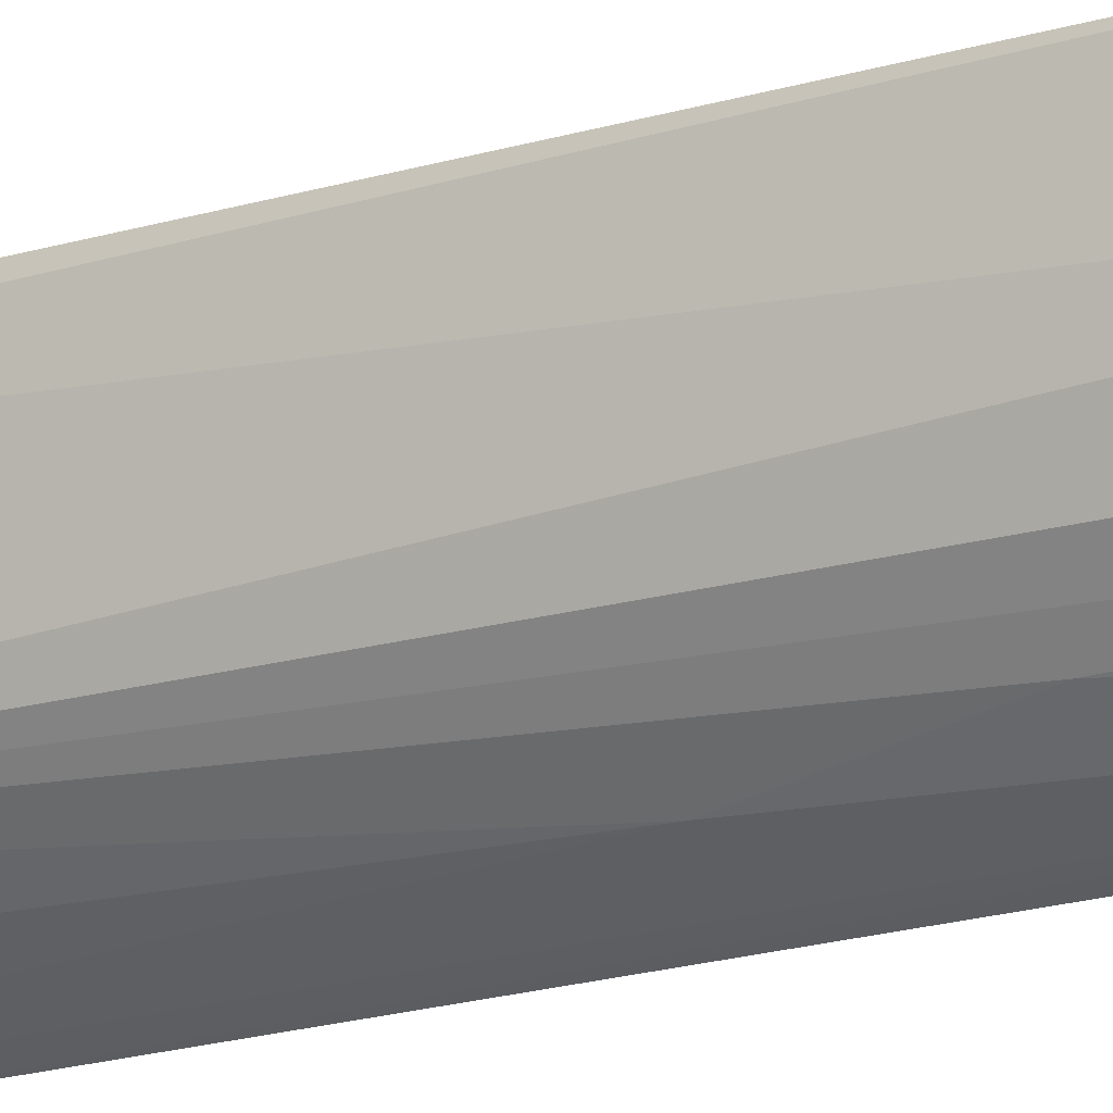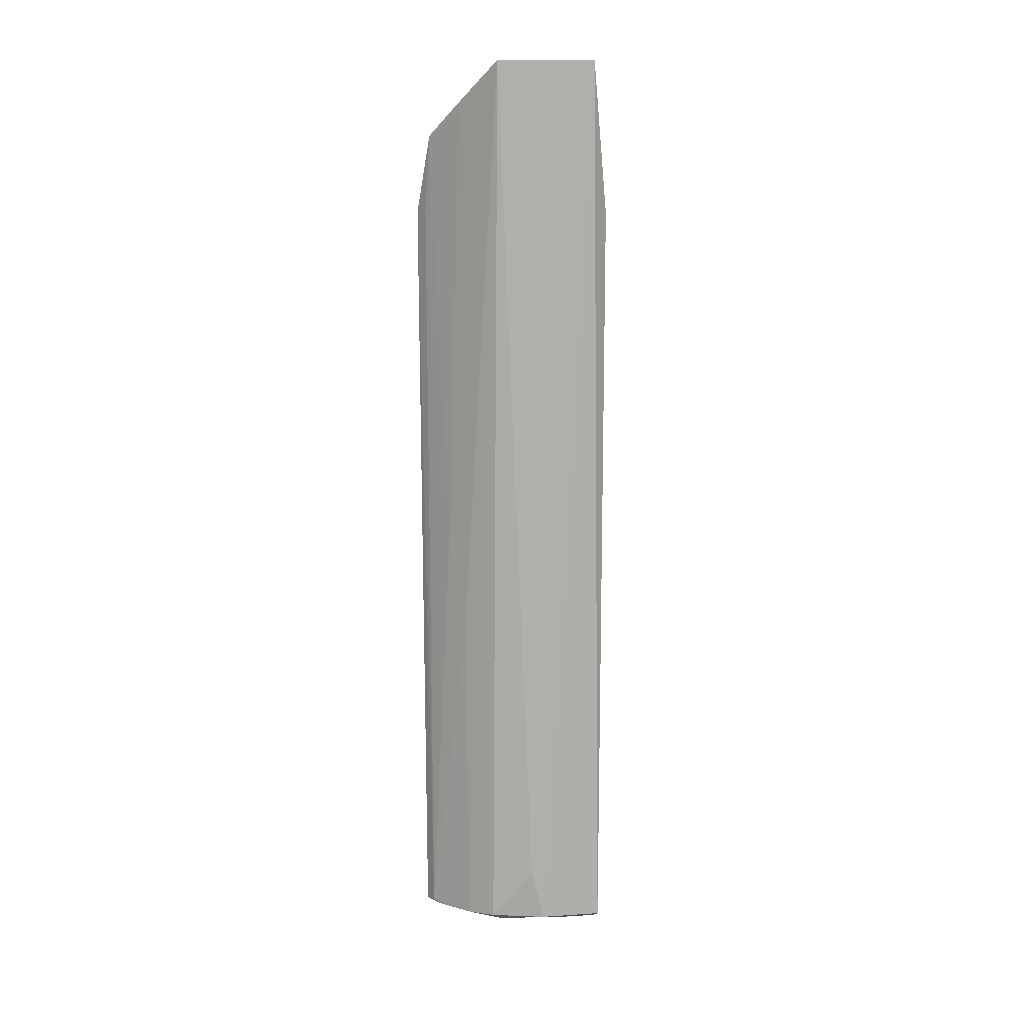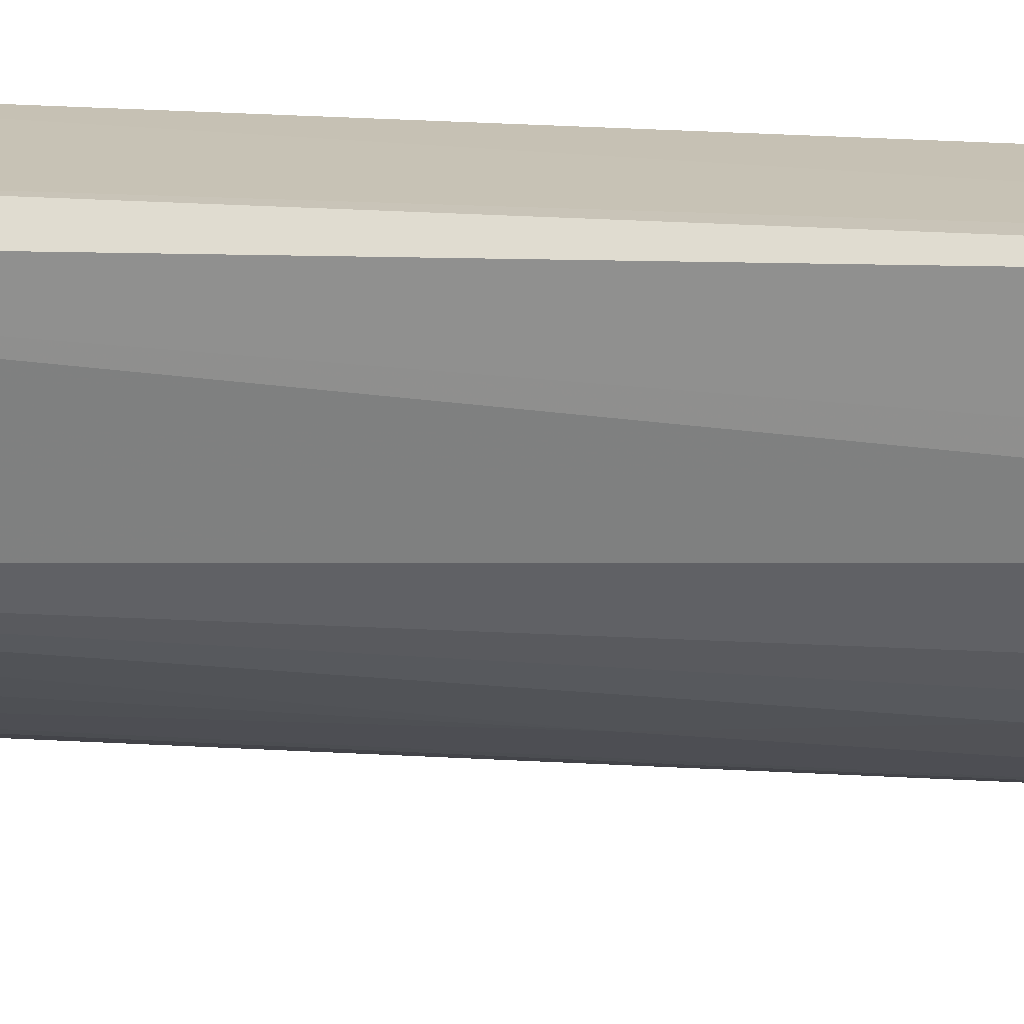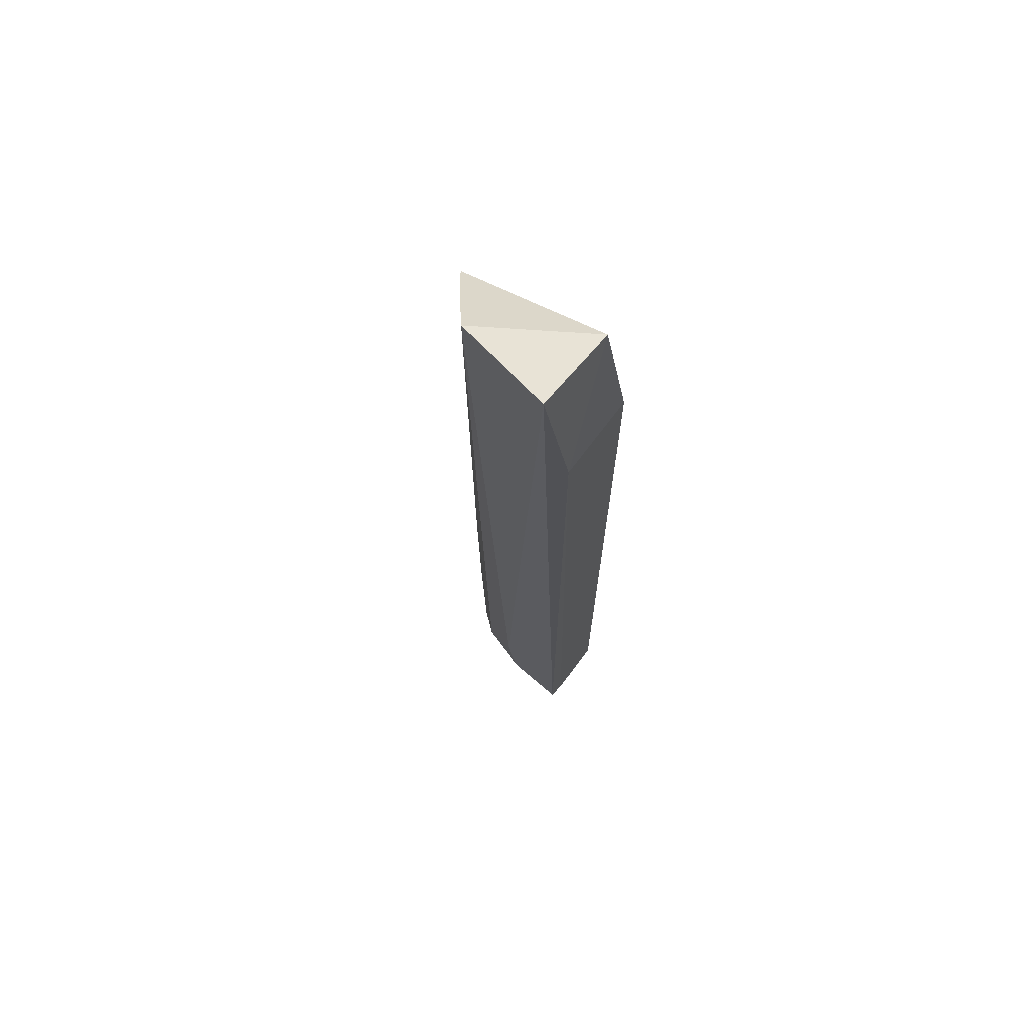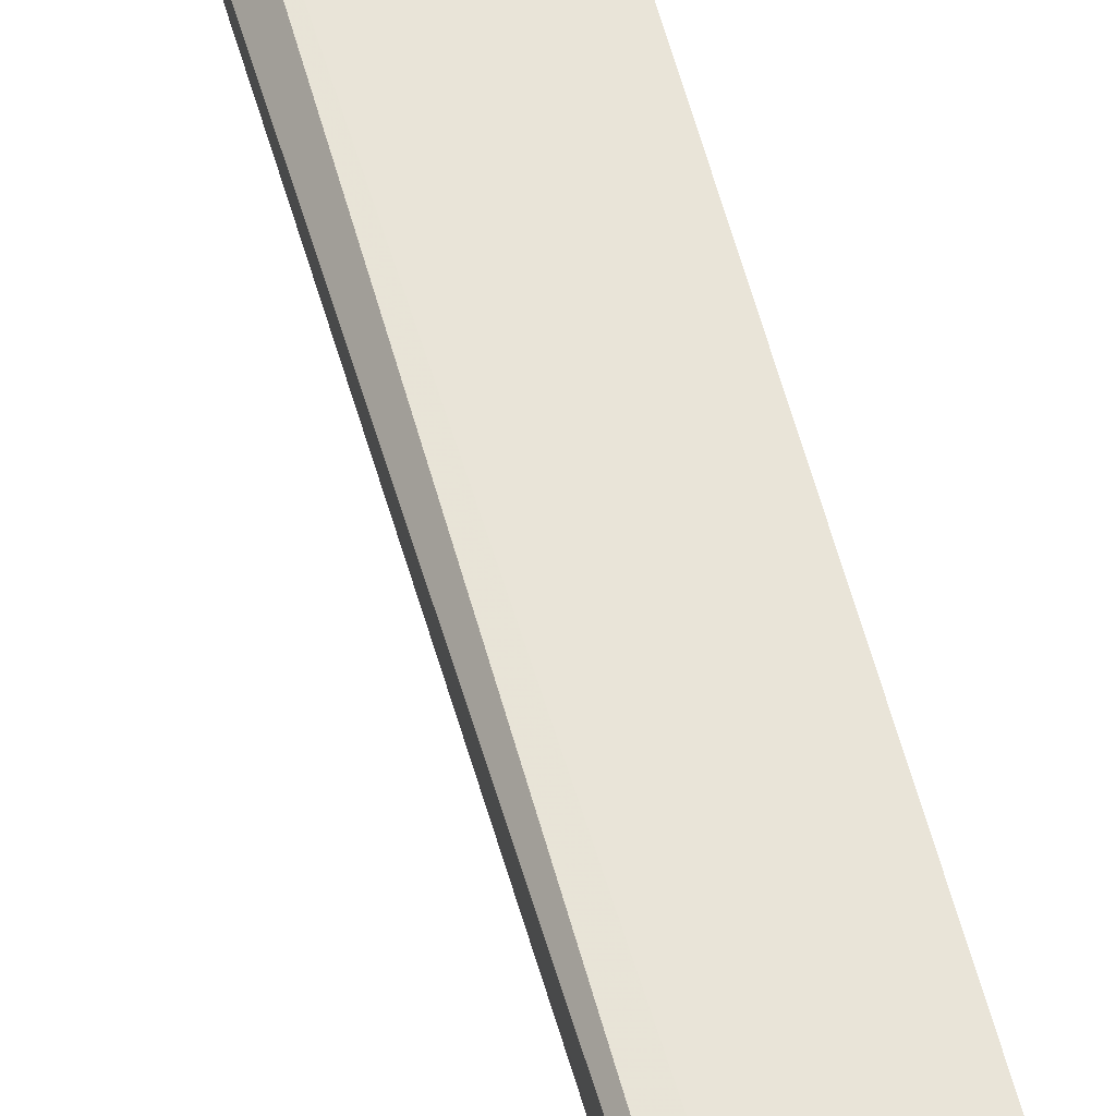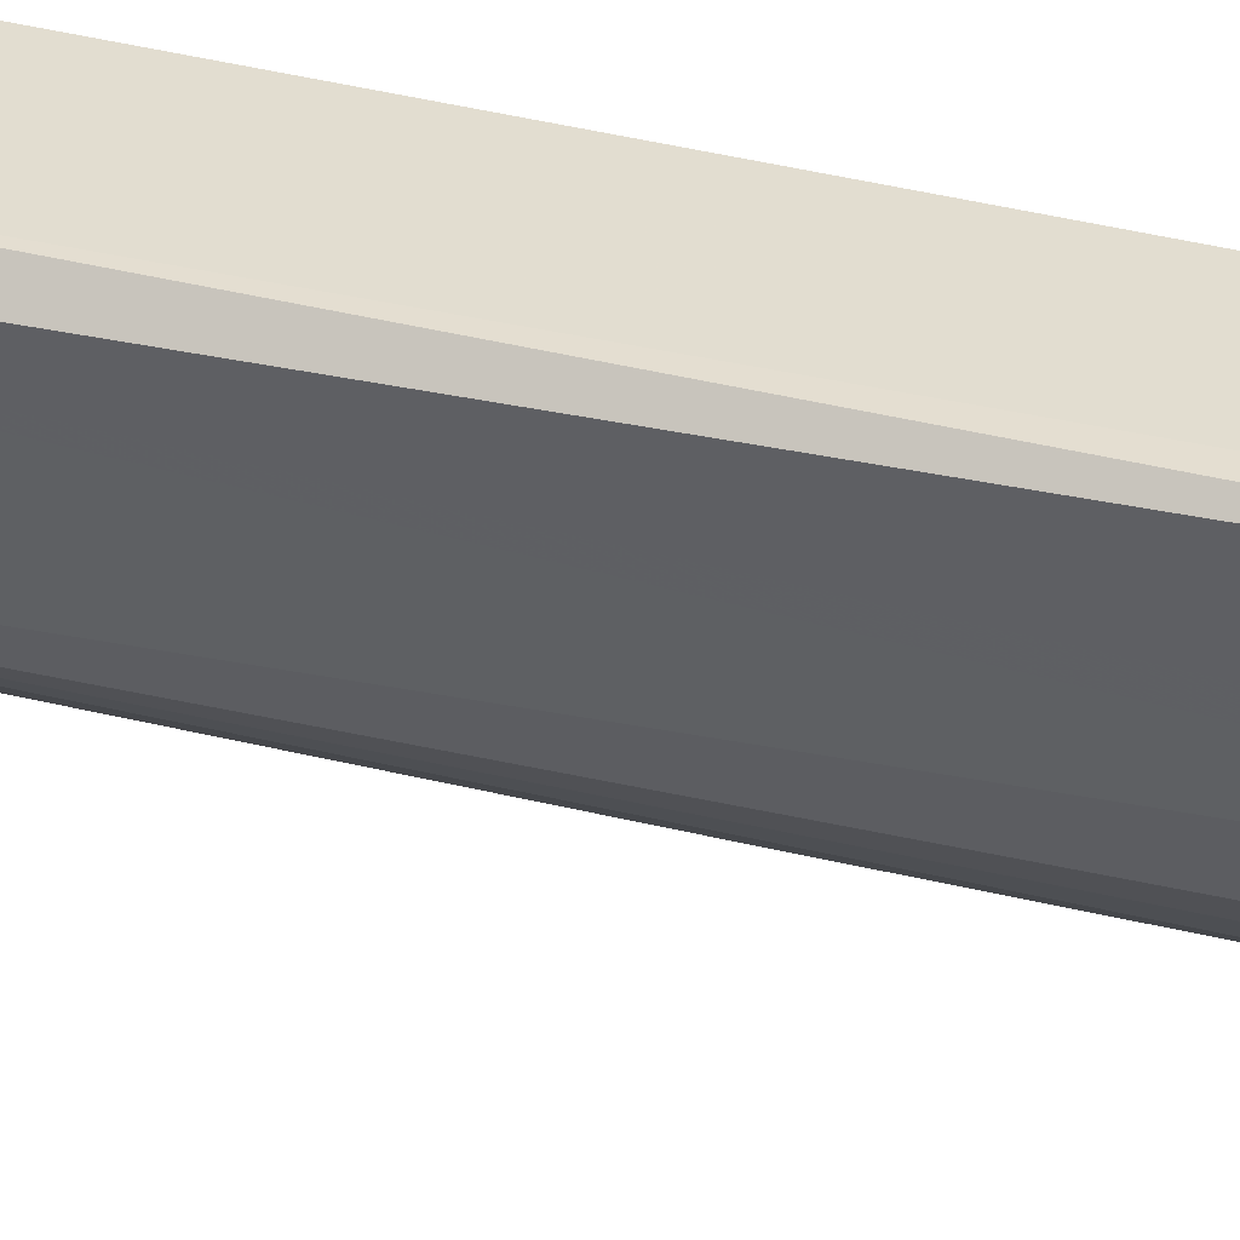
<metadata>
{"format":"obj","ext":"obj","renderer":"f3d","projection":"perspective","resolution":1024,"background":"white","views":[{"elev":-18.7,"azim":120.6,"up":"+Y"},{"elev":11.0,"azim":77.4,"up":"+Z"},{"elev":19.3,"azim":97.9,"up":"+Y"},{"elev":69.0,"azim":126.9,"up":"+Z"},{"elev":60.7,"azim":164.8,"up":"+Y"},{"elev":35.7,"azim":109.0,"up":"+Y"}]}
</metadata>
<code>
v 0.02987 -0.02426 0.1311
v 0.02758 -0.03769 0.131
v 0.02622 -0.03033 0.002271
v 0.01567 -0.02182 0.0003165
v 0.01563 -0.02181 0.11
v 0.0148 -0.04645 0.002179
v 0.02683 -0.02175 0.002324
v 0.02627 -0.03215 0.009794
v 0.01781 -0.02399 0.1296
v 0.02235 -0.03611 0.000938
v 0.01467 -0.04406 0.0009232
v 0.02746 -0.02174 0.11
v 0.02435 -0.02171 0.000941
v 0.02404 -0.03777 0.00236
v 0.01518 -0.04709 0.11
v 0.02424 -0.02606 0.001038
v 0.01651 -0.04576 0.002624
v 0.02153 -0.04087 0.002091
v 0.01774 -0.04566 0.1209
v 0.02198 -0.04165 0.04684
v 0.01728 -0.04495 0.002132
v 0.0169 -0.04619 0.11
v 0.02006 -0.04352 0.0621
v 0.02218 -0.04221 0.1254
f 7 1 3
f 8 1 2
f 8 3 1
f 9 2 1
f 11 5 4
f 11 4 10
f 12 1 7
f 12 9 1
f 12 5 9
f 13 4 5
f 13 12 7
f 13 5 12
f 13 10 4
f 13 7 3
f 14 8 2
f 14 10 3
f 14 3 8
f 15 9 5
f 15 11 6
f 15 5 11
f 16 13 3
f 16 3 10
f 16 10 13
f 17 15 6
f 18 11 10
f 18 10 14
f 18 14 2
f 19 2 9
f 19 9 15
f 20 18 2
f 20 17 18
f 21 18 17
f 21 17 6
f 21 6 11
f 21 11 18
f 22 19 15
f 22 15 17
f 22 17 19
f 23 19 17
f 23 17 20
f 23 20 2
f 24 23 2
f 24 2 19
f 24 19 23

</code>
